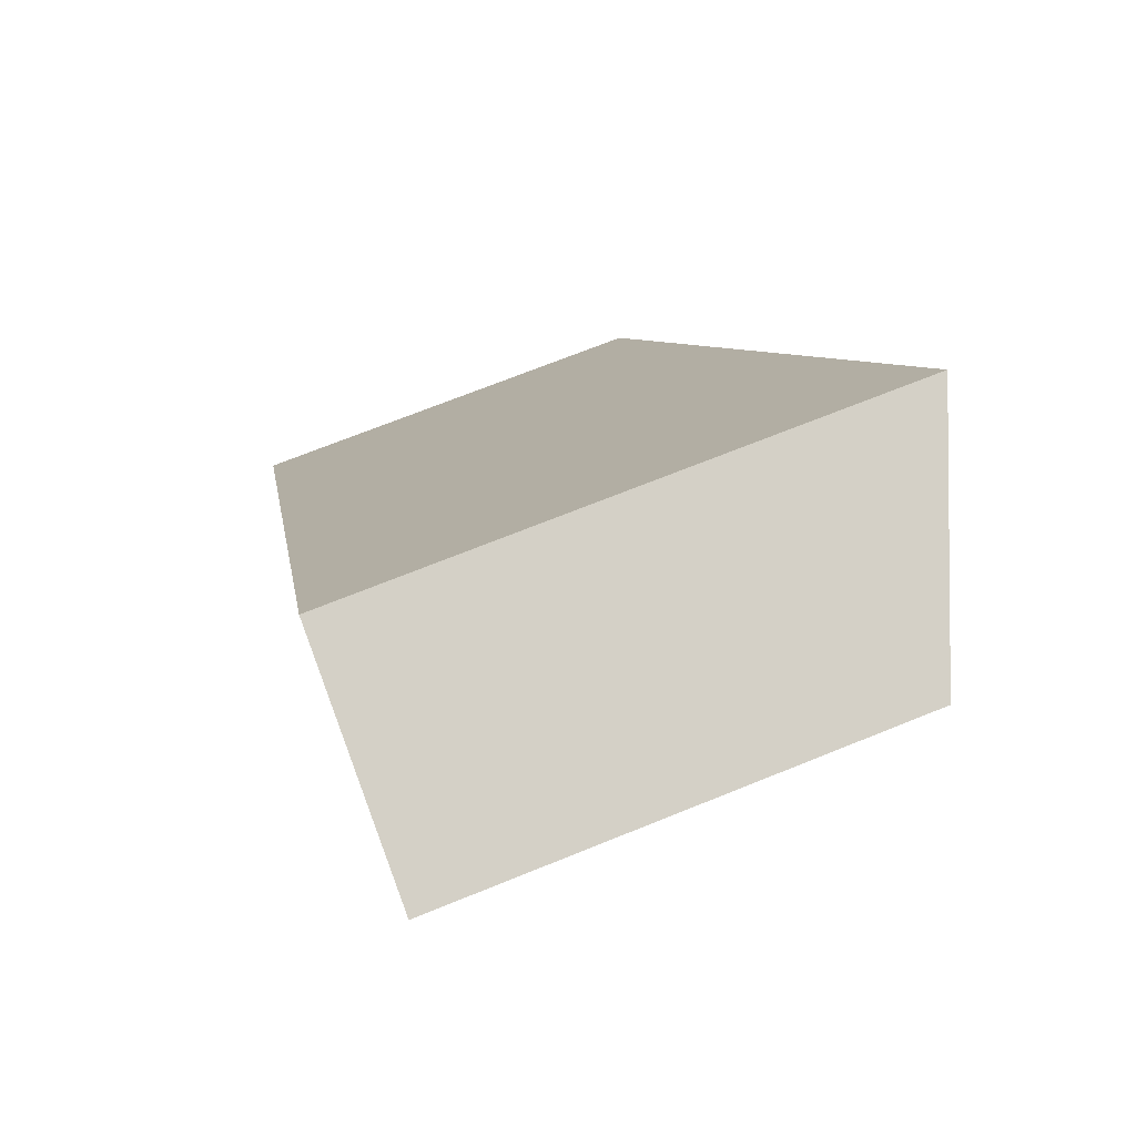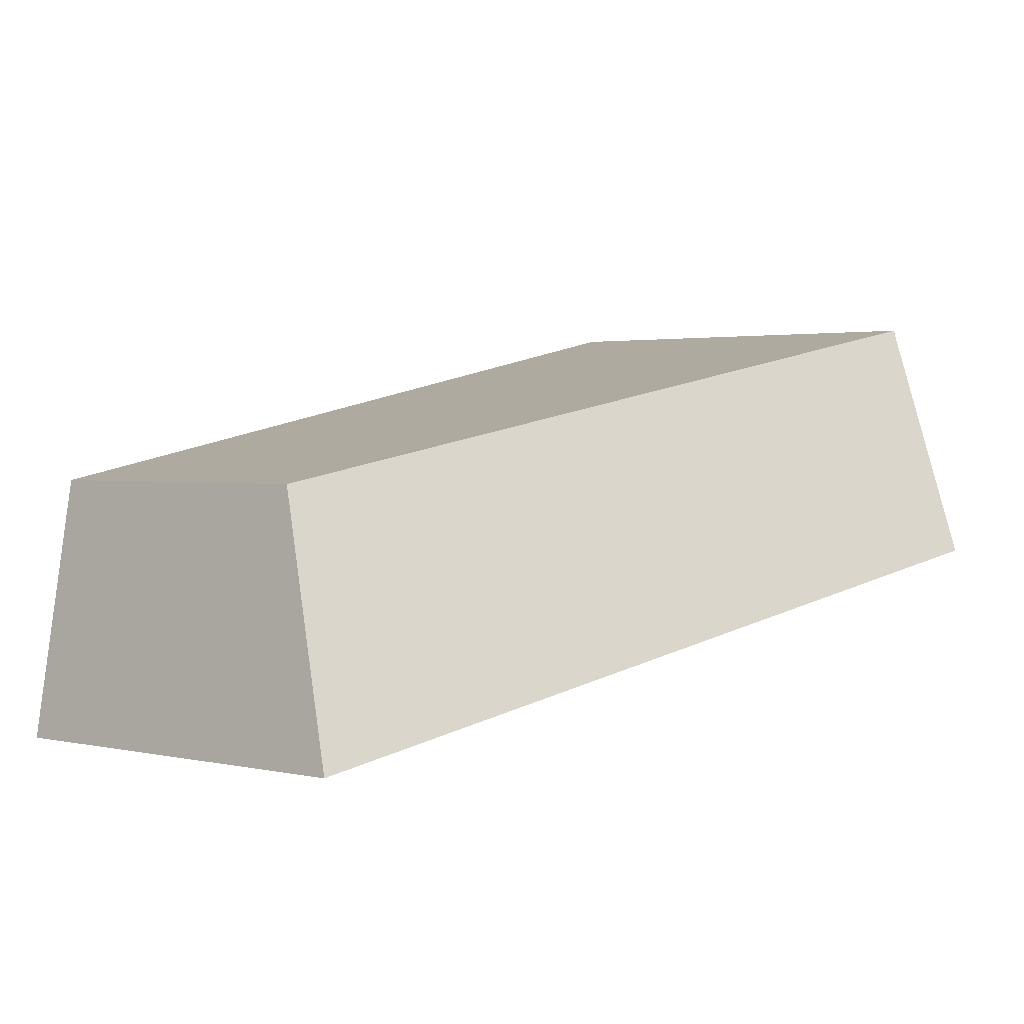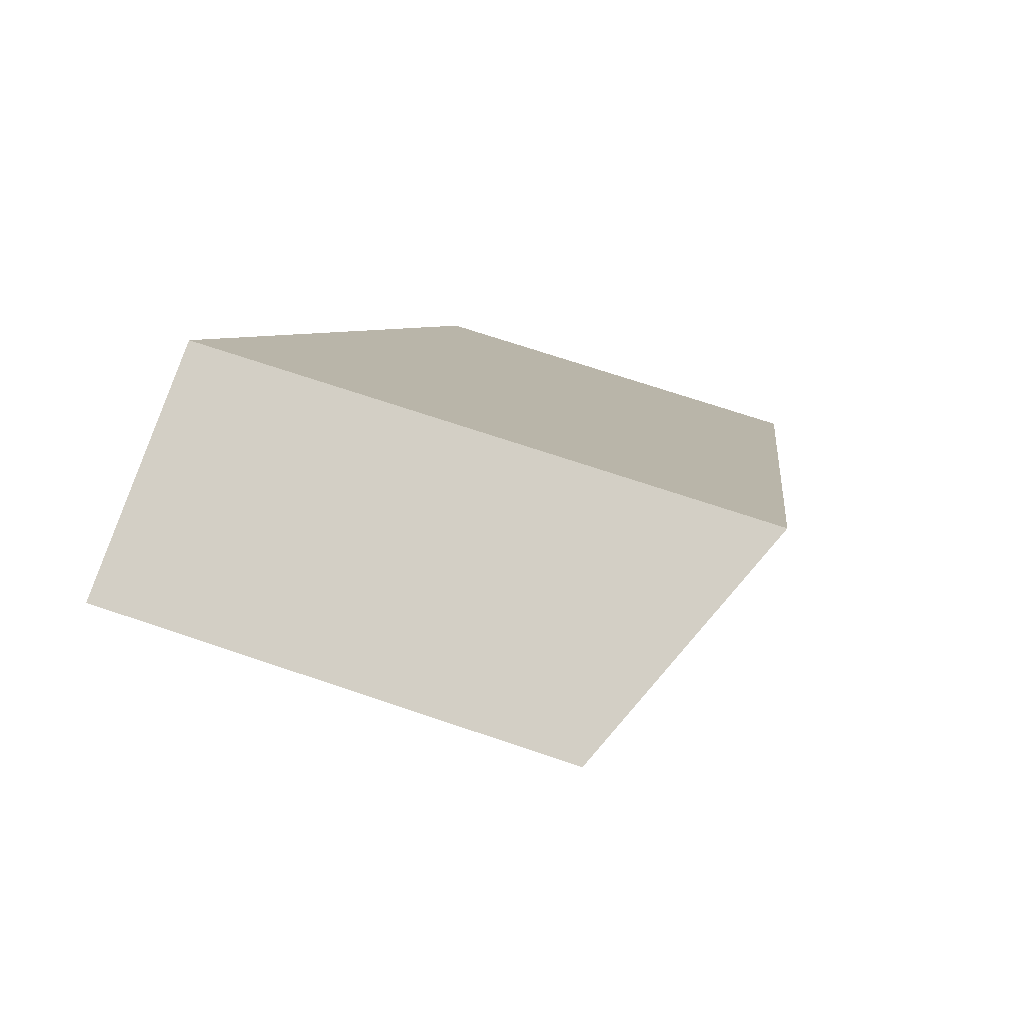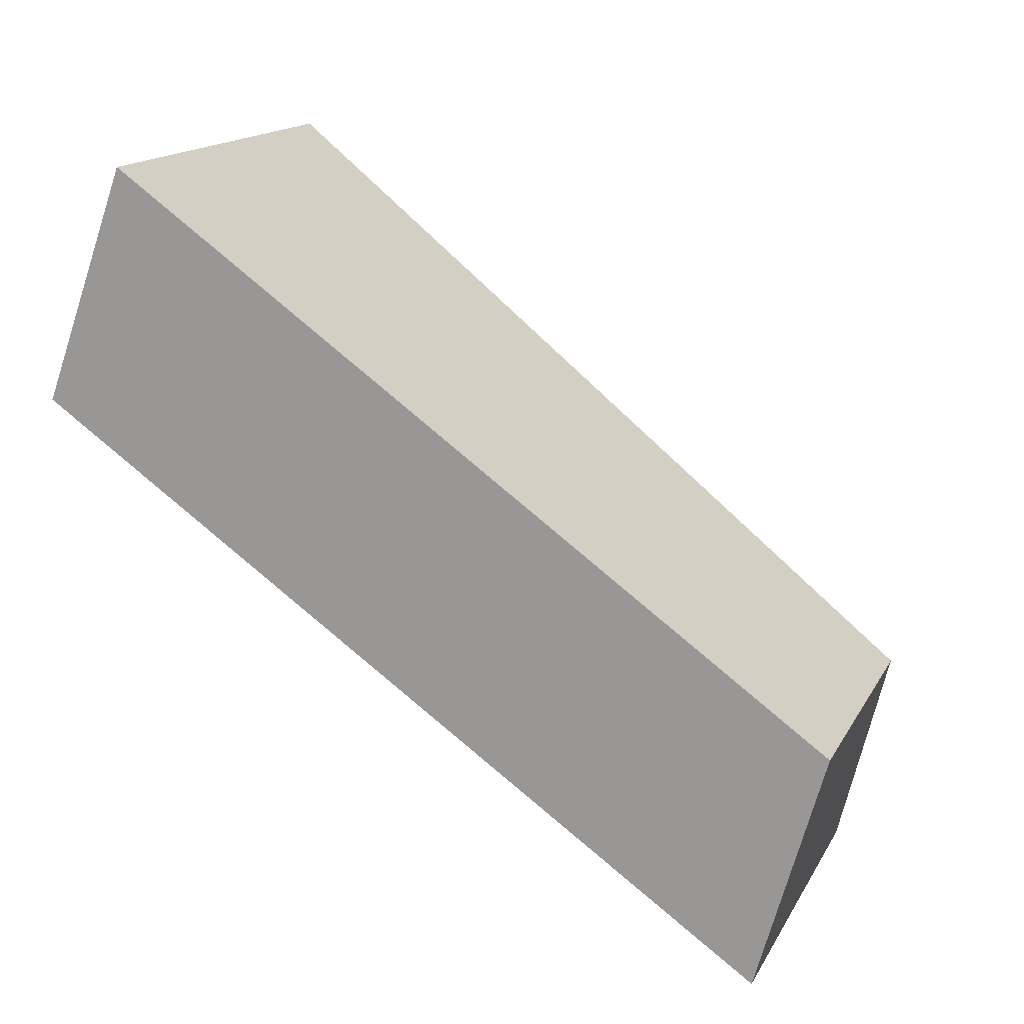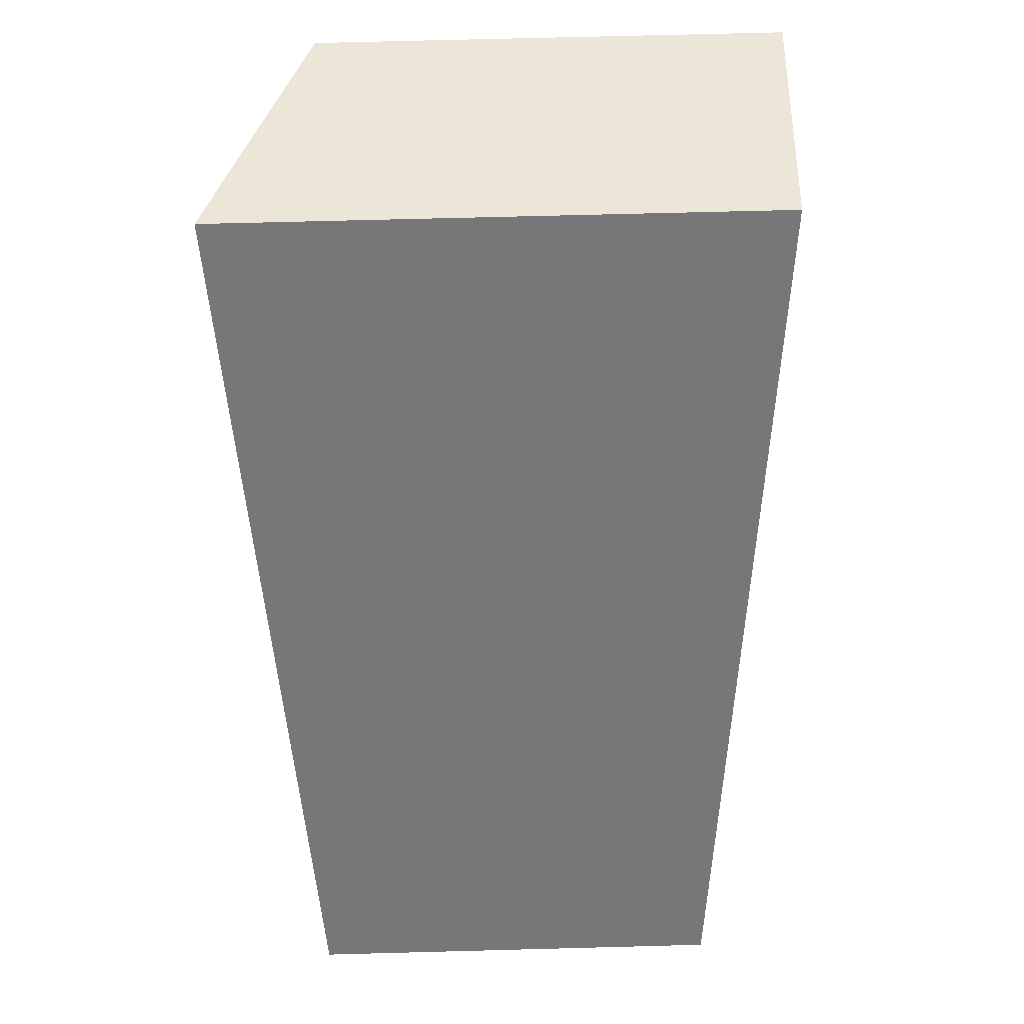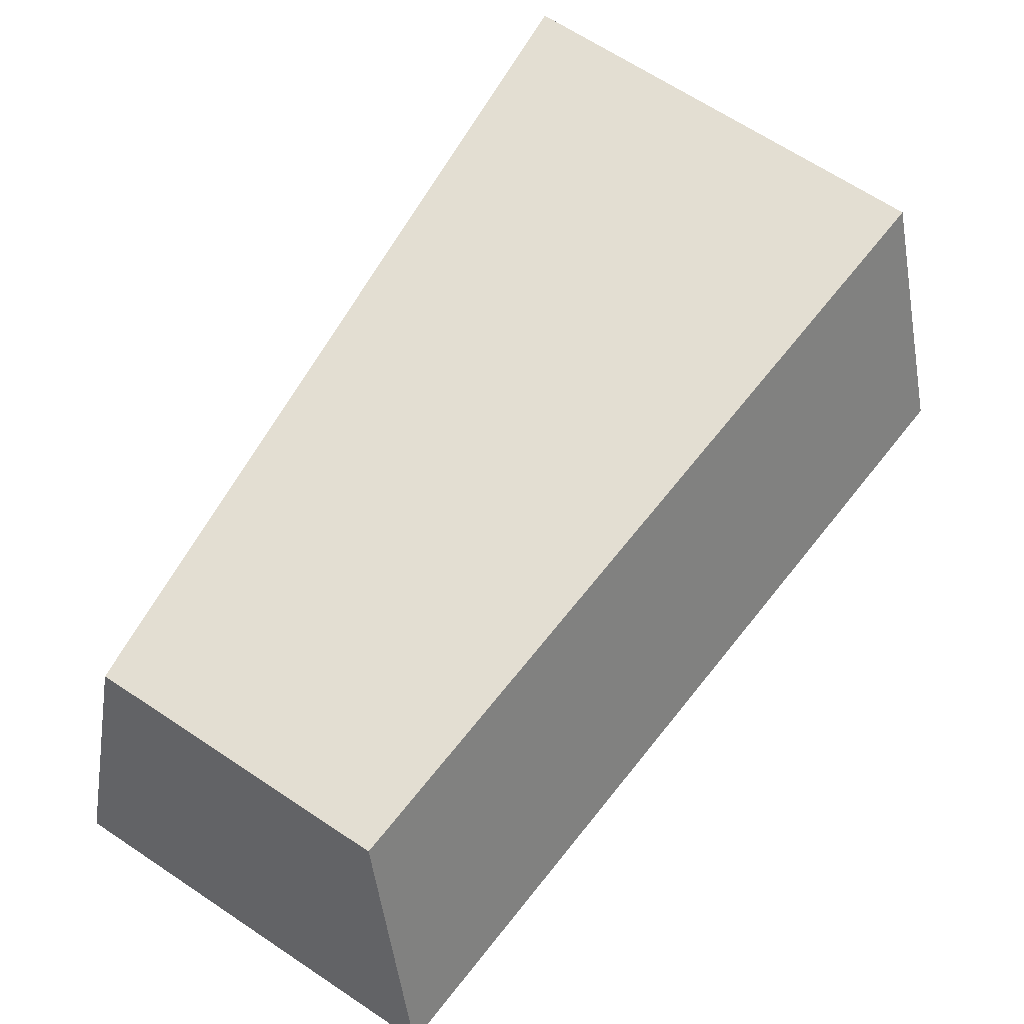
<metadata>
{"format":"obj","ext":"obj","renderer":"f3d","projection":"perspective","resolution":1024,"background":"white","views":[{"elev":68.6,"azim":-4.2,"up":"+Y"},{"elev":-25.5,"azim":39.3,"up":"+Z"},{"elev":66.4,"azim":37.2,"up":"+Y"},{"elev":33.9,"azim":-70.1,"up":"+Z"},{"elev":64.4,"azim":-163.4,"up":"+Y"},{"elev":31.2,"azim":29.2,"up":"+Z"}]}
</metadata>
<code>
v -0.2059 0.2306 -0.02713
v -0.1511 0.4253 0.08053
v -0.1452 0.4405 0.01257
v -0.2012 0.2417 -0.09735
v -0.2815 0.4409 0.05712
v -0.2635 0.4255 0.1173
v -0.2845 0.2308 -0.001431
v -0.3029 0.2421 -0.06407
f 1 2 3 4
f 5 3 2 6
f 5 6 7 8
f 8 7 1 4
f 7 6 2 1
f 8 4 3 5

</code>
